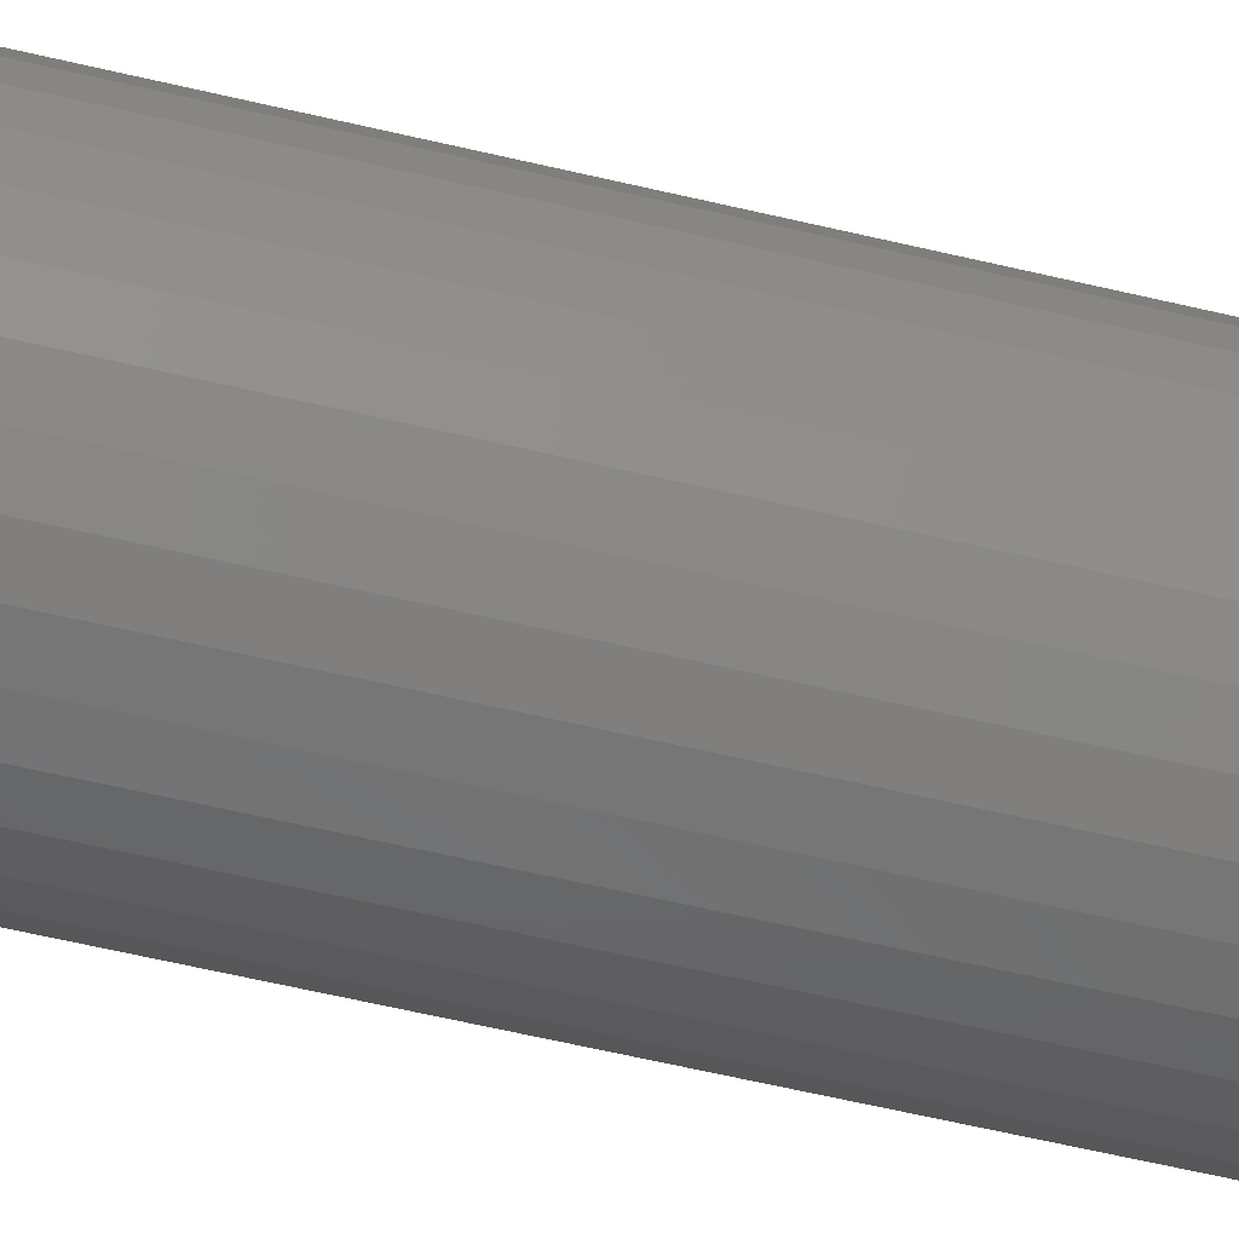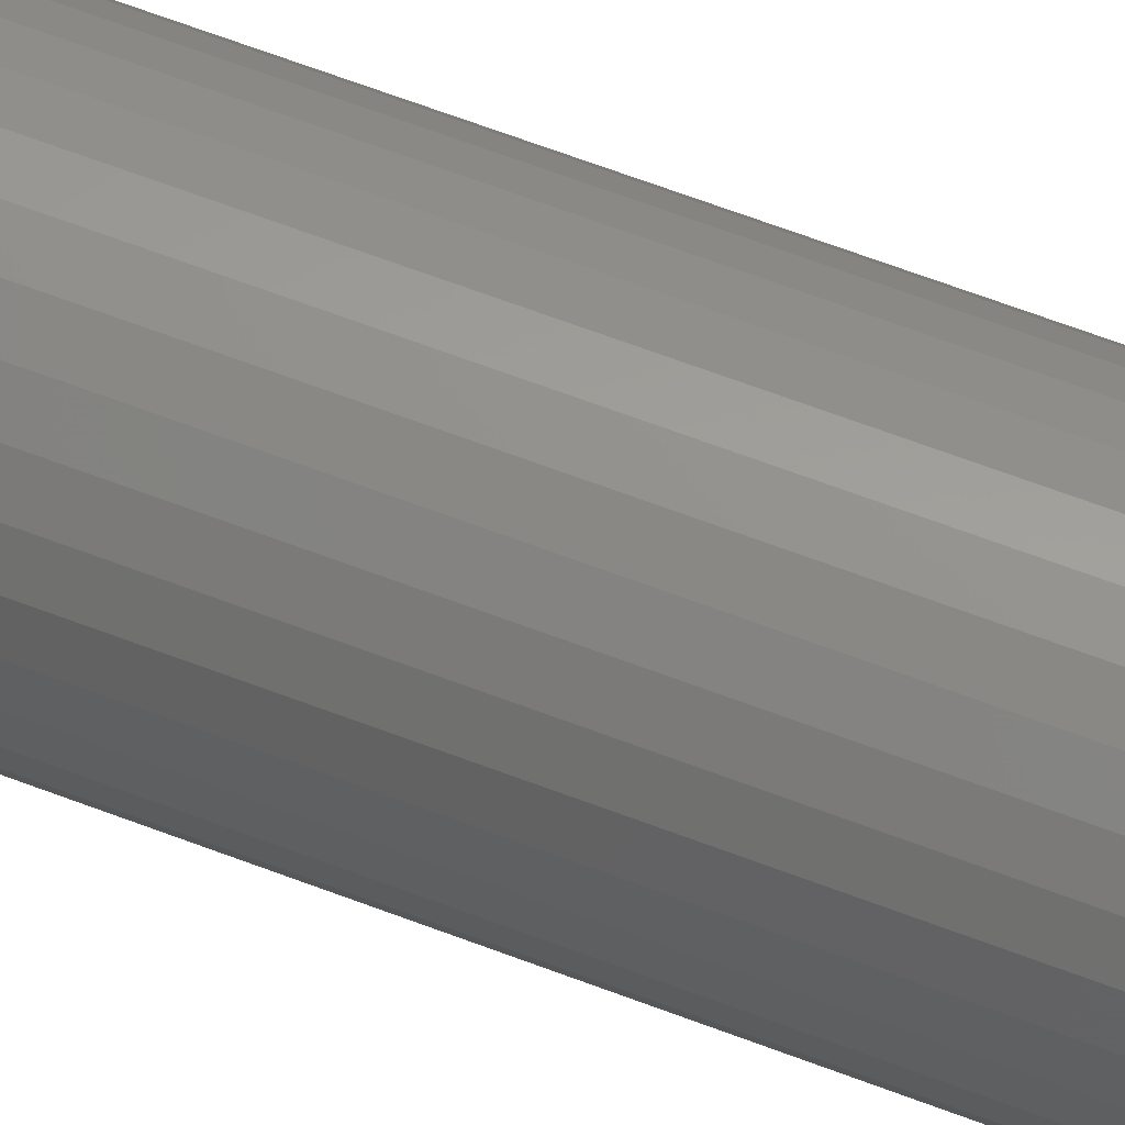
<metadata>
{"format":"stl","ext":"stl","renderer":"f3d","projection":"perspective","resolution":1024,"background":"white","views":[{"elev":-52.1,"azim":75.0,"up":"+Y"},{"elev":65.1,"azim":111.0,"up":"+Y"}]}
</metadata>
<code>
# stl→obj: 352 verts, 700 faces
v 0.06365 -1.523e-17 0.01562
v 0.06365 -7.045e-17 0.7422
v 0.06246 -0.01213 0.01562
v 0.06246 -0.01213 0.7422
v 0.05892 -0.02379 0.01562
v 0.05892 -0.02379 0.7422
v 0.05317 -0.03454 0.01562
v 0.05317 -0.03454 0.7422
v 0.04544 -0.04396 0.01562
v 0.04544 -0.04396 0.7422
v 0.03602 -0.05169 0.01562
v 0.03602 -0.05169 0.7422
v 0.02527 -0.05744 0.01562
v 0.02527 -0.05744 0.7422
v 0.01361 -0.06098 0.01562
v 0.01361 -0.06098 0.7422
v 0.00148 -0.06217 0.01562
v 0.00148 -0.06217 0.7422
v -0.01065 -0.06098 0.01562
v -0.01065 -0.06098 0.7422
v -0.02231 -0.05744 0.01562
v -0.02231 -0.05744 0.7422
v -0.03306 -0.05169 0.01562
v -0.03306 -0.05169 0.7422
v -0.04248 -0.04396 0.01562
v -0.04248 -0.04396 0.7422
v -0.05021 -0.03454 0.01562
v -0.05021 -0.03454 0.7422
v -0.05596 -0.02379 0.01562
v -0.05596 -0.02379 0.7422
v -0.0595 -0.01213 0.01562
v -0.0595 -0.01213 0.7422
v -0.06069 7.614e-18 0.01562
v -0.06069 7.614e-18 0.7422
v -0.0595 0.01213 0.01562
v -0.0595 0.01213 0.7422
v -0.05596 0.02379 0.01562
v -0.05596 0.02379 0.7422
v -0.05021 0.03454 0.01562
v -0.05021 0.03454 0.7422
v -0.04248 0.04396 0.01562
v -0.04248 0.04396 0.7422
v -0.03306 0.05169 0.01562
v -0.03306 0.05169 0.7422
v -0.02231 0.05744 0.01562
v -0.02231 0.05744 0.7422
v -0.01065 0.06098 0.01562
v -0.01065 0.06098 0.7422
v 0.00148 0.06217 0.01562
v 0.00148 0.06217 0.7422
v 0.01361 0.06098 0.01562
v 0.01361 0.06098 0.7422
v 0.02527 0.05744 0.01562
v 0.02527 0.05744 0.7422
v 0.03602 0.05169 0.01562
v 0.03602 0.05169 0.7422
v 0.04544 0.04396 0.01562
v 0.04544 0.04396 0.7422
v 0.05317 0.03454 0.01562
v 0.05317 0.03454 0.7422
v 0.05892 0.02379 0.01562
v 0.05892 0.02379 0.7422
v 0.06246 0.01213 0.01562
v 0.06246 0.01213 0.7422
v 0.01209 0.05331 0.75
v 0.00148 0.05436 0.75
v -0.009125 0.05331 0.75
v -0.01932 0.05022 0.75
v 0.02228 0.05022 0.75
v -0.02872 0.0452 0.75
v 0.03168 0.0452 0.75
v -0.03696 0.03844 0.75
v 0.03992 0.03844 0.75
v -0.04372 0.0302 0.75
v 0.04668 0.0302 0.75
v -0.04874 0.0208 0.75
v 0.0517 0.0208 0.75
v -0.05183 0.0106 0.75
v 0.05479 0.0106 0.75
v 0.05479 -0.0106 0.75
v -0.04874 -0.0208 0.75
v 0.0517 -0.0208 0.75
v -0.04372 -0.0302 0.75
v 0.04668 -0.0302 0.75
v -0.03696 -0.03844 0.75
v 0.03992 -0.03844 0.75
v -0.02872 -0.0452 0.75
v 0.03168 -0.0452 0.75
v -0.01932 -0.05022 0.75
v 0.02228 -0.05022 0.75
v -0.009125 -0.05331 0.75
v 0.01209 -0.05331 0.75
v 0.00148 -0.05436 0.75
v 0.05584 -1.297e-17 0.75
v -0.05288 -1.714e-17 0.75
v -0.05183 -0.0106 0.75
v -0.0544 -1.735e-17 0.7498
v -0.05333 0.0109 0.7498
v -0.05587 -1.735e-17 0.7494
v -0.05477 0.01119 0.7494
v -0.05722 -1.735e-17 0.7487
v -0.05609 0.01145 0.7487
v -0.0584 -2.082e-17 0.7477
v -0.05725 0.01168 0.7477
v -0.05937 -1.735e-17 0.7465
v -0.0582 0.01187 0.7465
v -0.0601 -2.082e-17 0.7452
v -0.05891 0.01201 0.7452
v -0.06054 -2.082e-17 0.7437
v -0.05935 0.0121 0.7437
v 0.05629 0.0109 0.7498
v 0.05736 -7.98e-17 0.7498
v 0.05773 0.01119 0.7494
v 0.05883 -8.327e-17 0.7494
v 0.05905 0.01145 0.7487
v 0.06018 -8.674e-17 0.7487
v 0.06021 0.01168 0.7477
v 0.06136 -8.674e-17 0.7477
v 0.06117 0.01187 0.7465
v 0.06233 -8.674e-17 0.7465
v 0.06187 0.01201 0.7452
v 0.06306 -9.021e-17 0.7452
v 0.06231 0.0121 0.7437
v 0.0635 -9.021e-17 0.7437
v 0.05311 0.02139 0.7498
v 0.05446 0.02195 0.7494
v 0.05571 0.02246 0.7487
v 0.0568 0.02292 0.7477
v 0.0577 0.02329 0.7465
v 0.05837 0.02356 0.7452
v 0.05878 0.02373 0.7437
v 0.04795 0.03105 0.7498
v 0.04916 0.03186 0.7494
v 0.05029 0.03261 0.7487
v 0.05127 0.03327 0.7477
v 0.05208 0.03381 0.7465
v 0.05268 0.03421 0.7452
v 0.05305 0.03446 0.7437
v 0.041 0.03952 0.7498
v 0.04203 0.04055 0.7494
v 0.04299 0.04151 0.7487
v 0.04382 0.04234 0.7477
v 0.04451 0.04303 0.7465
v 0.04502 0.04354 0.7452
v 0.04534 0.04386 0.7437
v 0.03253 0.04646 0.7498
v 0.03334 0.04768 0.7494
v 0.03409 0.04881 0.7487
v 0.03475 0.04979 0.7477
v 0.03529 0.0506 0.7465
v 0.03569 0.0512 0.7452
v 0.03594 0.05157 0.7437
v 0.02287 0.05163 0.7498
v 0.02343 0.05298 0.7494
v 0.02394 0.05423 0.7487
v 0.0244 0.05532 0.7477
v 0.02477 0.05622 0.7465
v 0.02504 0.05689 0.7452
v 0.02521 0.0573 0.7437
v 0.01238 0.05481 0.7498
v 0.01267 0.05625 0.7494
v 0.01293 0.05757 0.7487
v 0.01316 0.05873 0.7477
v 0.01335 0.05969 0.7465
v 0.01349 0.06039 0.7452
v 0.01358 0.06083 0.7437
v 0.00148 0.05588 0.7498
v 0.00148 0.05735 0.7494
v 0.00148 0.0587 0.7487
v 0.00148 0.05988 0.7477
v 0.00148 0.06085 0.7465
v 0.00148 0.06158 0.7452
v 0.00148 0.06202 0.7437
v -0.009422 0.05481 0.7498
v -0.009708 0.05625 0.7494
v -0.009971 0.05757 0.7487
v -0.0102 0.05873 0.7477
v -0.01039 0.05969 0.7465
v -0.01053 0.06039 0.7452
v -0.01062 0.06083 0.7437
v -0.01991 0.05163 0.7498
v -0.02047 0.05298 0.7494
v -0.02098 0.05423 0.7487
v -0.02144 0.05532 0.7477
v -0.02181 0.05622 0.7465
v -0.02208 0.05689 0.7452
v -0.02225 0.0573 0.7437
v -0.02957 0.04646 0.7498
v -0.03038 0.04768 0.7494
v -0.03113 0.04881 0.7487
v -0.03179 0.04979 0.7477
v -0.03233 0.0506 0.7465
v -0.03273 0.0512 0.7452
v -0.03298 0.05157 0.7437
v -0.03803 0.03952 0.7498
v -0.03907 0.04055 0.7494
v -0.04003 0.04151 0.7487
v -0.04086 0.04234 0.7477
v -0.04155 0.04303 0.7465
v -0.04206 0.04354 0.7452
v -0.04238 0.04386 0.7437
v -0.04498 0.03105 0.7498
v -0.0462 0.03186 0.7494
v -0.04733 0.03261 0.7487
v -0.04831 0.03327 0.7477
v -0.04912 0.03381 0.7465
v -0.04972 0.03421 0.7452
v -0.05009 0.03446 0.7437
v -0.05015 0.02139 0.7498
v -0.0515 0.02195 0.7494
v -0.05275 0.02246 0.7487
v -0.05384 0.02292 0.7477
v -0.05474 0.02329 0.7465
v -0.05541 0.02356 0.7452
v -0.05582 0.02373 0.7437
v 0.05629 -0.0109 0.7498
v 0.05773 -0.01119 0.7494
v 0.05905 -0.01145 0.7487
v 0.06021 -0.01168 0.7477
v 0.06117 -0.01187 0.7465
v 0.06187 -0.01201 0.7452
v 0.06231 -0.0121 0.7437
v -0.05333 -0.0109 0.7498
v -0.05477 -0.01119 0.7494
v -0.05609 -0.01145 0.7487
v -0.05725 -0.01168 0.7477
v -0.0582 -0.01187 0.7465
v -0.05891 -0.01201 0.7452
v -0.05935 -0.0121 0.7437
v -0.05015 -0.02139 0.7498
v -0.0515 -0.02195 0.7494
v -0.05275 -0.02246 0.7487
v -0.05384 -0.02292 0.7477
v -0.05474 -0.02329 0.7465
v -0.05541 -0.02356 0.7452
v -0.05582 -0.02373 0.7437
v -0.04498 -0.03105 0.7498
v -0.0462 -0.03186 0.7494
v -0.04733 -0.03261 0.7487
v -0.04831 -0.03327 0.7477
v -0.04912 -0.03381 0.7465
v -0.04972 -0.03421 0.7452
v -0.05009 -0.03446 0.7437
v -0.03803 -0.03952 0.7498
v -0.03907 -0.04055 0.7494
v -0.04003 -0.04151 0.7487
v -0.04086 -0.04234 0.7477
v -0.04155 -0.04303 0.7465
v -0.04206 -0.04354 0.7452
v -0.04238 -0.04386 0.7437
v -0.02957 -0.04646 0.7498
v -0.03038 -0.04768 0.7494
v -0.03113 -0.04881 0.7487
v -0.03179 -0.04979 0.7477
v -0.03233 -0.0506 0.7465
v -0.03273 -0.0512 0.7452
v -0.03298 -0.05157 0.7437
v -0.01991 -0.05163 0.7498
v -0.02047 -0.05298 0.7494
v -0.02098 -0.05423 0.7487
v -0.02144 -0.05532 0.7477
v -0.02181 -0.05622 0.7465
v -0.02208 -0.05689 0.7452
v -0.02225 -0.0573 0.7437
v -0.009422 -0.05481 0.7498
v -0.009708 -0.05625 0.7494
v -0.009971 -0.05757 0.7487
v -0.0102 -0.05873 0.7477
v -0.01039 -0.05969 0.7465
v -0.01053 -0.06039 0.7452
v -0.01062 -0.06083 0.7437
v 0.00148 -0.05588 0.7498
v 0.00148 -0.05735 0.7494
v 0.00148 -0.0587 0.7487
v 0.00148 -0.05988 0.7477
v 0.00148 -0.06085 0.7465
v 0.00148 -0.06158 0.7452
v 0.00148 -0.06202 0.7437
v 0.01238 -0.05481 0.7498
v 0.01267 -0.05625 0.7494
v 0.01293 -0.05757 0.7487
v 0.01316 -0.05873 0.7477
v 0.01335 -0.05969 0.7465
v 0.01349 -0.06039 0.7452
v 0.01358 -0.06083 0.7437
v 0.02287 -0.05163 0.7498
v 0.02343 -0.05298 0.7494
v 0.02394 -0.05423 0.7487
v 0.0244 -0.05532 0.7477
v 0.02477 -0.05622 0.7465
v 0.02504 -0.05689 0.7452
v 0.02521 -0.0573 0.7437
v 0.03253 -0.04646 0.7498
v 0.03334 -0.04768 0.7494
v 0.03409 -0.04881 0.7487
v 0.03475 -0.04979 0.7477
v 0.03529 -0.0506 0.7465
v 0.03569 -0.0512 0.7452
v 0.03594 -0.05157 0.7437
v 0.041 -0.03952 0.7498
v 0.04203 -0.04055 0.7494
v 0.04299 -0.04151 0.7487
v 0.04382 -0.04234 0.7477
v 0.04451 -0.04303 0.7465
v 0.04502 -0.04354 0.7452
v 0.04534 -0.04386 0.7437
v 0.04795 -0.03105 0.7498
v 0.04916 -0.03186 0.7494
v 0.05029 -0.03261 0.7487
v 0.05127 -0.03327 0.7477
v 0.05208 -0.03381 0.7465
v 0.05268 -0.03421 0.7452
v 0.05305 -0.03446 0.7437
v 0.05311 -0.02139 0.7498
v 0.05446 -0.02195 0.7494
v 0.05571 -0.02246 0.7487
v 0.0568 -0.02292 0.7477
v 0.0577 -0.02329 0.7465
v 0.05837 -0.02356 0.7452
v 0.05878 -0.02373 0.7437
v -0.01334 0.03579 0
v -0.006076 0.03799 0
v 0.00148 0.03873 0
v 0.009037 0.03799 0
v 0.0163 0.03579 0
v -0.02004 0.03221 0
v 0.023 0.03221 0
v -0.02591 0.02739 0
v 0.02887 0.02739 0
v -0.03073 0.02152 0
v 0.03369 0.02152 0
v -0.0343 0.01482 0
v 0.03727 0.01482 0
v -0.03651 0.007557 0
v 0.03947 0.007557 0
v 0.03727 -0.01482 0
v -0.0343 -0.01482 0
v 0.03947 -0.007557 0
v -0.03073 -0.02152 0
v 0.03369 -0.02152 0
v -0.02591 -0.02739 0
v 0.02887 -0.02739 0
v -0.02004 -0.03221 0
v 0.023 -0.03221 0
v -0.01334 -0.03579 0
v 0.0163 -0.03579 0
v -0.006076 -0.03799 0
v 0.00148 -0.03873 0
v 0.009037 -0.03799 0
v -0.03651 -0.007557 0
v -0.03725 2.365e-09 0
v 0.04021 3.597e-18 0
f 1 2 3
f 3 2 4
f 3 4 5
f 5 4 6
f 5 6 7
f 7 6 8
f 7 8 9
f 9 8 10
f 9 10 11
f 11 10 12
f 11 12 13
f 13 12 14
f 13 14 15
f 15 14 16
f 15 16 17
f 17 16 18
f 17 18 19
f 19 18 20
f 19 20 21
f 21 20 22
f 21 22 23
f 23 22 24
f 23 24 25
f 25 24 26
f 25 26 27
f 27 26 28
f 27 28 29
f 29 28 30
f 29 30 31
f 31 30 32
f 31 32 33
f 33 32 34
f 33 34 35
f 35 34 36
f 35 36 37
f 37 36 38
f 37 38 39
f 39 38 40
f 39 40 41
f 41 40 42
f 41 42 43
f 43 42 44
f 43 44 45
f 45 44 46
f 45 46 47
f 47 46 48
f 47 48 49
f 49 48 50
f 49 50 51
f 51 50 52
f 51 52 53
f 53 52 54
f 53 54 55
f 55 54 56
f 55 56 57
f 57 56 58
f 57 58 59
f 59 58 60
f 59 60 61
f 61 60 62
f 61 62 63
f 63 62 64
f 63 64 1
f 1 64 2
f 65 66 67
f 67 68 65
f 65 68 69
f 69 68 70
f 69 70 71
f 71 70 72
f 71 72 73
f 73 72 74
f 73 74 75
f 75 74 76
f 75 76 77
f 77 76 78
f 77 78 79
f 80 81 82
f 82 81 83
f 82 83 84
f 84 83 85
f 84 85 86
f 86 85 87
f 86 87 88
f 88 87 89
f 88 89 90
f 90 89 91
f 90 91 92
f 91 93 92
f 79 78 94
f 94 78 95
f 94 95 80
f 80 95 96
f 80 96 81
f 95 78 97
f 97 78 98
f 97 98 99
f 99 98 100
f 99 100 101
f 101 100 102
f 101 102 103
f 103 102 104
f 103 104 105
f 105 104 106
f 105 106 107
f 107 106 108
f 107 108 109
f 109 108 110
f 109 110 34
f 34 110 36
f 79 94 111
f 111 94 112
f 111 112 113
f 113 112 114
f 113 114 115
f 115 114 116
f 115 116 117
f 117 116 118
f 117 118 119
f 119 118 120
f 119 120 121
f 121 120 122
f 121 122 123
f 123 122 124
f 123 124 64
f 64 124 2
f 77 79 125
f 125 79 111
f 125 111 126
f 126 111 113
f 126 113 127
f 127 113 115
f 127 115 128
f 128 115 117
f 128 117 129
f 129 117 119
f 129 119 130
f 130 119 121
f 130 121 131
f 131 121 123
f 131 123 62
f 62 123 64
f 75 77 132
f 132 77 125
f 132 125 133
f 133 125 126
f 133 126 134
f 134 126 127
f 134 127 135
f 135 127 128
f 135 128 136
f 136 128 129
f 136 129 137
f 137 129 130
f 137 130 138
f 138 130 131
f 138 131 60
f 60 131 62
f 73 75 139
f 139 75 132
f 139 132 140
f 140 132 133
f 140 133 141
f 141 133 134
f 141 134 142
f 142 134 135
f 142 135 143
f 143 135 136
f 143 136 144
f 144 136 137
f 144 137 145
f 145 137 138
f 145 138 58
f 58 138 60
f 71 73 146
f 146 73 139
f 146 139 147
f 147 139 140
f 147 140 148
f 148 140 141
f 148 141 149
f 149 141 142
f 149 142 150
f 150 142 143
f 150 143 151
f 151 143 144
f 151 144 152
f 152 144 145
f 152 145 56
f 56 145 58
f 69 71 153
f 153 71 146
f 153 146 154
f 154 146 147
f 154 147 155
f 155 147 148
f 155 148 156
f 156 148 149
f 156 149 157
f 157 149 150
f 157 150 158
f 158 150 151
f 158 151 159
f 159 151 152
f 159 152 54
f 54 152 56
f 65 69 160
f 160 69 153
f 160 153 161
f 161 153 154
f 161 154 162
f 162 154 155
f 162 155 163
f 163 155 156
f 163 156 164
f 164 156 157
f 164 157 165
f 165 157 158
f 165 158 166
f 166 158 159
f 166 159 52
f 52 159 54
f 66 65 167
f 167 65 160
f 167 160 168
f 168 160 161
f 168 161 169
f 169 161 162
f 169 162 170
f 170 162 163
f 170 163 171
f 171 163 164
f 171 164 172
f 172 164 165
f 172 165 173
f 173 165 166
f 173 166 50
f 50 166 52
f 67 66 174
f 174 66 167
f 174 167 175
f 175 167 168
f 175 168 176
f 176 168 169
f 176 169 177
f 177 169 170
f 177 170 178
f 178 170 171
f 178 171 179
f 179 171 172
f 179 172 180
f 180 172 173
f 180 173 48
f 48 173 50
f 68 67 181
f 181 67 174
f 181 174 182
f 182 174 175
f 182 175 183
f 183 175 176
f 183 176 184
f 184 176 177
f 184 177 185
f 185 177 178
f 185 178 186
f 186 178 179
f 186 179 187
f 187 179 180
f 187 180 46
f 46 180 48
f 70 68 188
f 188 68 181
f 188 181 189
f 189 181 182
f 189 182 190
f 190 182 183
f 190 183 191
f 191 183 184
f 191 184 192
f 192 184 185
f 192 185 193
f 193 185 186
f 193 186 194
f 194 186 187
f 194 187 44
f 44 187 46
f 72 70 195
f 195 70 188
f 195 188 196
f 196 188 189
f 196 189 197
f 197 189 190
f 197 190 198
f 198 190 191
f 198 191 199
f 199 191 192
f 199 192 200
f 200 192 193
f 200 193 201
f 201 193 194
f 201 194 42
f 42 194 44
f 74 72 202
f 202 72 195
f 202 195 203
f 203 195 196
f 203 196 204
f 204 196 197
f 204 197 205
f 205 197 198
f 205 198 206
f 206 198 199
f 206 199 207
f 207 199 200
f 207 200 208
f 208 200 201
f 208 201 40
f 40 201 42
f 76 74 209
f 209 74 202
f 209 202 210
f 210 202 203
f 210 203 211
f 211 203 204
f 211 204 212
f 212 204 205
f 212 205 213
f 213 205 206
f 213 206 214
f 214 206 207
f 214 207 215
f 215 207 208
f 215 208 38
f 38 208 40
f 78 76 98
f 98 76 209
f 98 209 100
f 100 209 210
f 100 210 102
f 102 210 211
f 102 211 104
f 104 211 212
f 104 212 106
f 106 212 213
f 106 213 108
f 108 213 214
f 108 214 110
f 110 214 215
f 110 215 36
f 36 215 38
f 94 80 112
f 112 80 216
f 112 216 114
f 114 216 217
f 114 217 116
f 116 217 218
f 116 218 118
f 118 218 219
f 118 219 120
f 120 219 220
f 120 220 122
f 122 220 221
f 122 221 124
f 124 221 222
f 124 222 2
f 2 222 4
f 96 95 223
f 223 95 97
f 223 97 224
f 224 97 99
f 224 99 225
f 225 99 101
f 225 101 226
f 226 101 103
f 226 103 227
f 227 103 105
f 227 105 228
f 228 105 107
f 228 107 229
f 229 107 109
f 229 109 32
f 32 109 34
f 81 96 230
f 230 96 223
f 230 223 231
f 231 223 224
f 231 224 232
f 232 224 225
f 232 225 233
f 233 225 226
f 233 226 234
f 234 226 227
f 234 227 235
f 235 227 228
f 235 228 236
f 236 228 229
f 236 229 30
f 30 229 32
f 83 81 237
f 237 81 230
f 237 230 238
f 238 230 231
f 238 231 239
f 239 231 232
f 239 232 240
f 240 232 233
f 240 233 241
f 241 233 234
f 241 234 242
f 242 234 235
f 242 235 243
f 243 235 236
f 243 236 28
f 28 236 30
f 85 83 244
f 244 83 237
f 244 237 245
f 245 237 238
f 245 238 246
f 246 238 239
f 246 239 247
f 247 239 240
f 247 240 248
f 248 240 241
f 248 241 249
f 249 241 242
f 249 242 250
f 250 242 243
f 250 243 26
f 26 243 28
f 87 85 251
f 251 85 244
f 251 244 252
f 252 244 245
f 252 245 253
f 253 245 246
f 253 246 254
f 254 246 247
f 254 247 255
f 255 247 248
f 255 248 256
f 256 248 249
f 256 249 257
f 257 249 250
f 257 250 24
f 24 250 26
f 89 87 258
f 258 87 251
f 258 251 259
f 259 251 252
f 259 252 260
f 260 252 253
f 260 253 261
f 261 253 254
f 261 254 262
f 262 254 255
f 262 255 263
f 263 255 256
f 263 256 264
f 264 256 257
f 264 257 22
f 22 257 24
f 91 89 265
f 265 89 258
f 265 258 266
f 266 258 259
f 266 259 267
f 267 259 260
f 267 260 268
f 268 260 261
f 268 261 269
f 269 261 262
f 269 262 270
f 270 262 263
f 270 263 271
f 271 263 264
f 271 264 20
f 20 264 22
f 93 91 272
f 272 91 265
f 272 265 273
f 273 265 266
f 273 266 274
f 274 266 267
f 274 267 275
f 275 267 268
f 275 268 276
f 276 268 269
f 276 269 277
f 277 269 270
f 277 270 278
f 278 270 271
f 278 271 18
f 18 271 20
f 92 93 279
f 279 93 272
f 279 272 280
f 280 272 273
f 280 273 281
f 281 273 274
f 281 274 282
f 282 274 275
f 282 275 283
f 283 275 276
f 283 276 284
f 284 276 277
f 284 277 285
f 285 277 278
f 285 278 16
f 16 278 18
f 90 92 286
f 286 92 279
f 286 279 287
f 287 279 280
f 287 280 288
f 288 280 281
f 288 281 289
f 289 281 282
f 289 282 290
f 290 282 283
f 290 283 291
f 291 283 284
f 291 284 292
f 292 284 285
f 292 285 14
f 14 285 16
f 88 90 293
f 293 90 286
f 293 286 294
f 294 286 287
f 294 287 295
f 295 287 288
f 295 288 296
f 296 288 289
f 296 289 297
f 297 289 290
f 297 290 298
f 298 290 291
f 298 291 299
f 299 291 292
f 299 292 12
f 12 292 14
f 86 88 300
f 300 88 293
f 300 293 301
f 301 293 294
f 301 294 302
f 302 294 295
f 302 295 303
f 303 295 296
f 303 296 304
f 304 296 297
f 304 297 305
f 305 297 298
f 305 298 306
f 306 298 299
f 306 299 10
f 10 299 12
f 84 86 307
f 307 86 300
f 307 300 308
f 308 300 301
f 308 301 309
f 309 301 302
f 309 302 310
f 310 302 303
f 310 303 311
f 311 303 304
f 311 304 312
f 312 304 305
f 312 305 313
f 313 305 306
f 313 306 8
f 8 306 10
f 82 84 314
f 314 84 307
f 314 307 315
f 315 307 308
f 315 308 316
f 316 308 309
f 316 309 317
f 317 309 310
f 317 310 318
f 318 310 311
f 318 311 319
f 319 311 312
f 319 312 320
f 320 312 313
f 320 313 6
f 6 313 8
f 80 82 216
f 216 82 314
f 216 314 217
f 217 314 315
f 217 315 218
f 218 315 316
f 218 316 219
f 219 316 317
f 219 317 220
f 220 317 318
f 220 318 221
f 221 318 319
f 221 319 222
f 222 319 320
f 222 320 4
f 4 320 6
f 321 322 323
f 321 323 324
f 325 321 324
f 326 321 325
f 327 326 325
f 328 326 327
f 329 328 327
f 330 328 329
f 331 330 329
f 332 330 331
f 333 332 331
f 334 332 333
f 335 334 333
f 336 337 338
f 339 337 336
f 340 339 336
f 341 339 340
f 342 341 340
f 343 341 342
f 344 343 342
f 345 343 344
f 346 345 344
f 347 345 346
f 348 347 346
f 349 348 346
f 337 350 338
f 338 350 351
f 338 351 352
f 352 351 334
f 352 334 335
f 352 63 1
f 352 335 63
f 33 334 351
f 33 35 334
f 333 59 61
f 61 63 333
f 333 63 335
f 329 55 57
f 57 59 329
f 329 59 331
f 331 59 333
f 325 51 53
f 53 55 325
f 325 55 327
f 327 55 329
f 323 49 51
f 323 51 324
f 324 51 325
f 322 45 47
f 47 49 322
f 322 49 323
f 326 41 43
f 43 45 326
f 326 45 321
f 321 45 322
f 330 37 39
f 39 41 330
f 330 41 328
f 328 41 326
f 35 37 334
f 334 37 332
f 332 37 330
f 351 31 33
f 351 350 31
f 1 338 352
f 1 3 338
f 337 27 29
f 29 31 337
f 337 31 350
f 341 23 25
f 25 27 341
f 341 27 339
f 339 27 337
f 345 19 21
f 21 23 345
f 345 23 343
f 343 23 341
f 348 17 19
f 348 19 347
f 347 19 345
f 349 13 15
f 15 17 349
f 349 17 348
f 344 9 11
f 11 13 344
f 344 13 346
f 346 13 349
f 340 5 7
f 7 9 340
f 340 9 342
f 342 9 344
f 3 5 338
f 338 5 336
f 336 5 340

</code>
